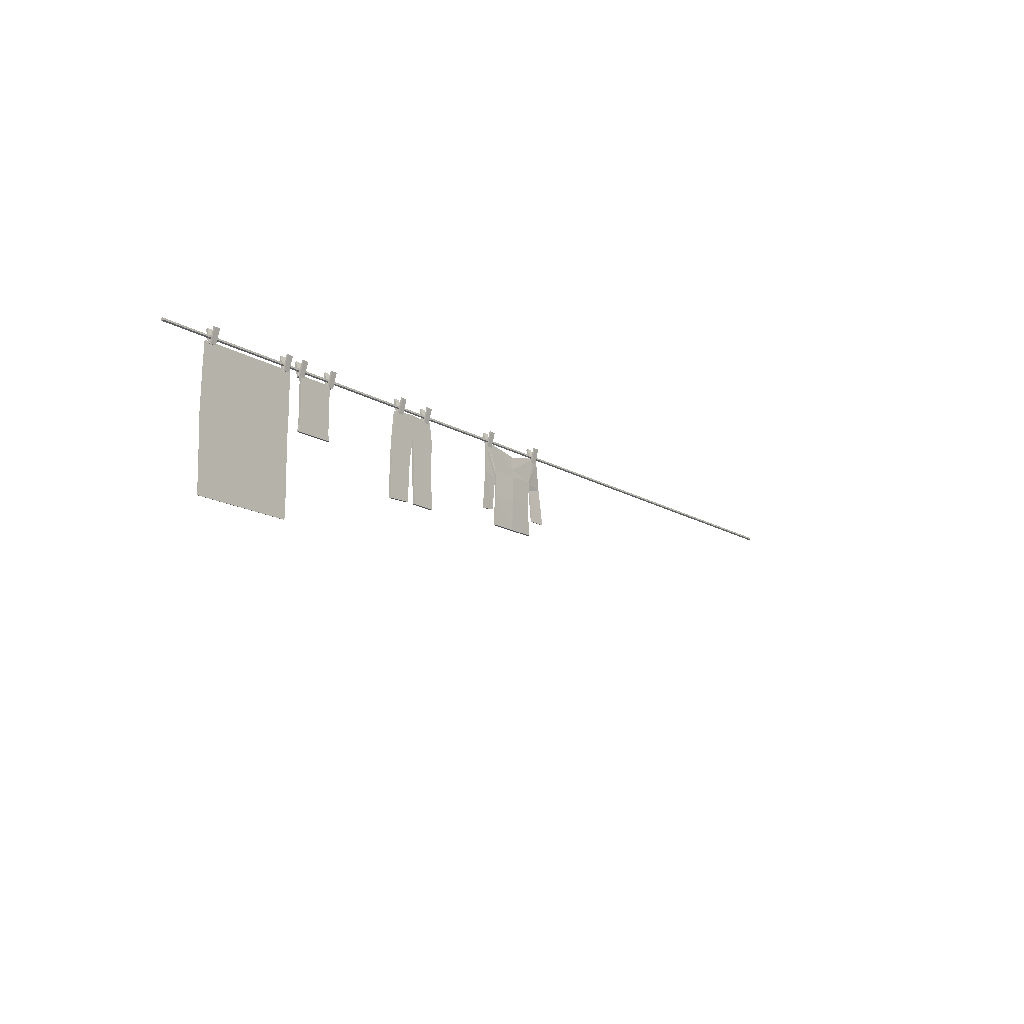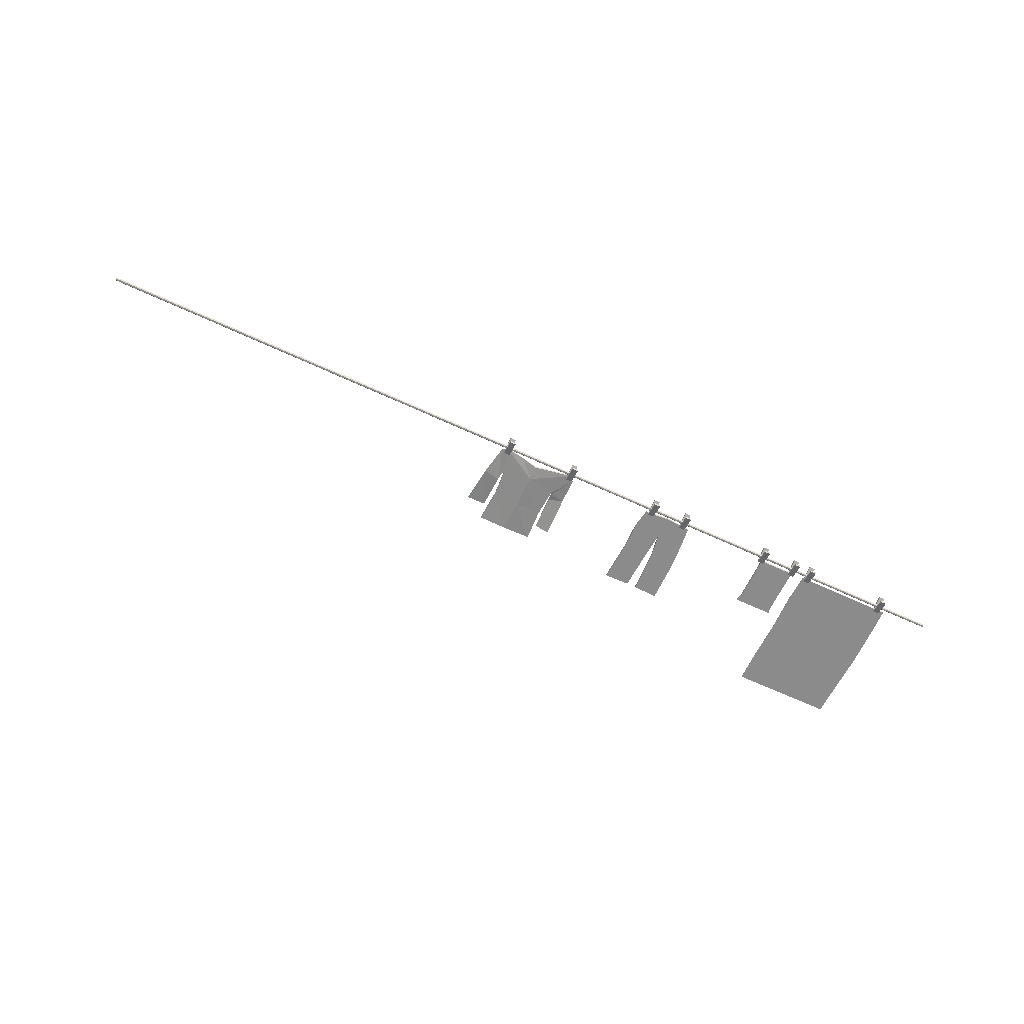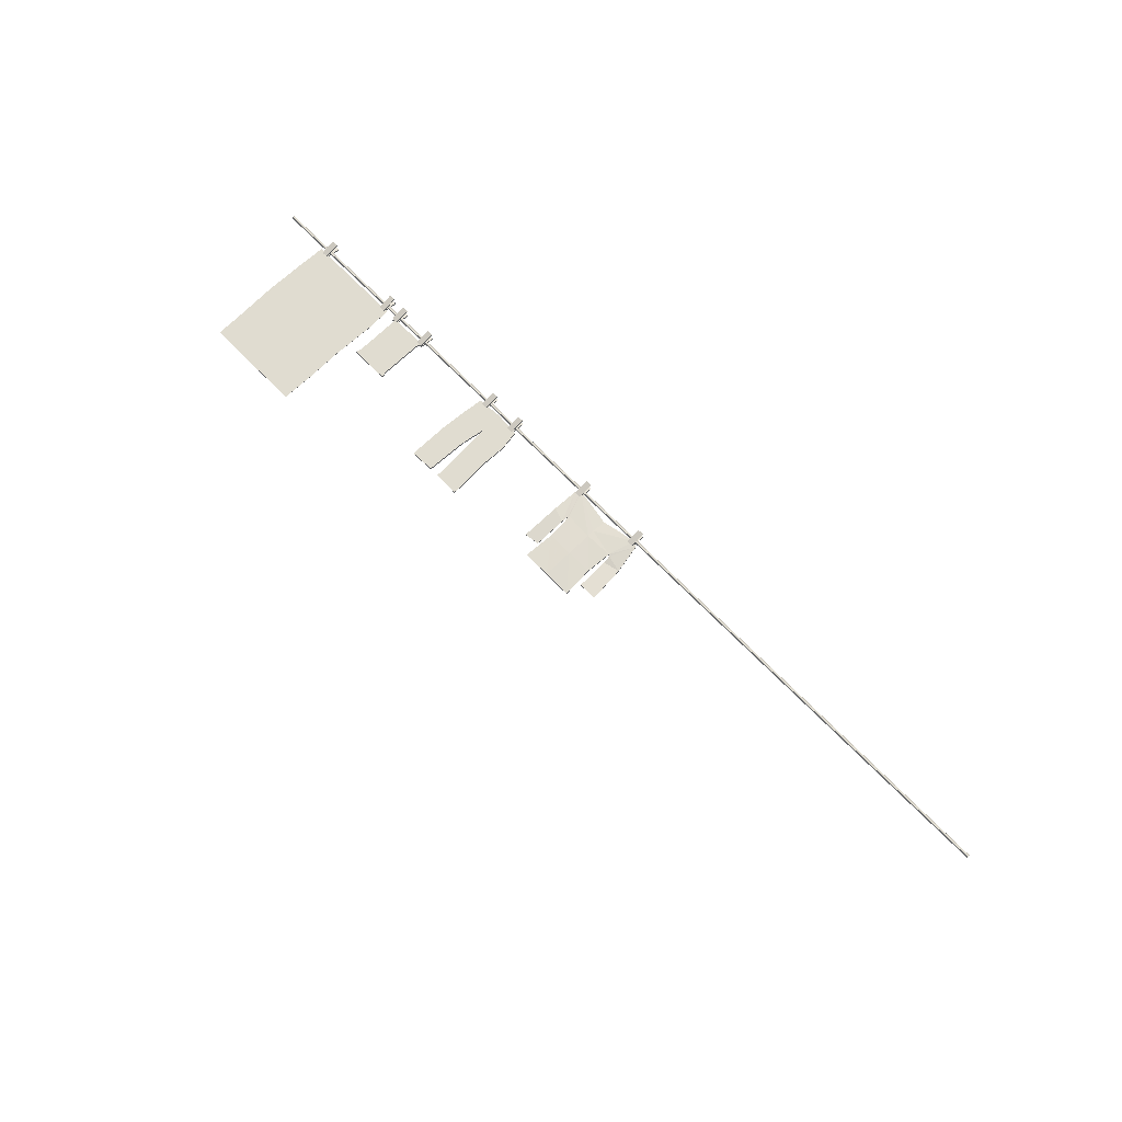
<metadata>
{"format":"obj","ext":"obj","renderer":"f3d","projection":"perspective","resolution":1024,"background":"white","views":[{"elev":-15.4,"azim":-51.4,"up":"+Y"},{"elev":-63.9,"azim":154.8,"up":"+Z"},{"elev":69.7,"azim":45.8,"up":"+Z"}]}
</metadata>
<code>
o Cube.016_Cube.017
v -8.653 14.2 2.14
v -8.653 14.17 2.08
v -8.439 14.17 2.08
v -8.439 14.2 2.14
v -8.653 14.75 2.013
v -8.653 14.72 1.954
v -8.439 14.72 1.954
v -8.439 14.75 2.013
v -8.653 14.18 2.203
v -8.653 14.21 2.145
v -8.439 14.21 2.145
v -8.439 14.18 2.203
v -8.653 14.71 2.352
v -8.653 14.74 2.293
v -8.439 14.74 2.293
v -8.439 14.71 2.352
v -11.82 14.2 2.14
v -11.82 14.17 2.08
v -11.6 14.17 2.08
v -11.6 14.2 2.14
v -11.82 14.75 2.013
v -11.82 14.72 1.954
v -11.6 14.72 1.954
v -11.6 14.75 2.013
v -11.82 14.18 2.203
v -11.82 14.21 2.145
v -11.6 14.21 2.145
v -11.6 14.18 2.203
v -11.82 14.71 2.352
v -11.82 14.74 2.293
v -11.6 14.74 2.293
v -11.6 14.71 2.352
v -12 9.27 2.118
v -12 9.27 2.131
v -8.348 9.27 2.131
v -8.348 9.27 2.118
v -12 14.27 2.118
v -12 14.27 2.131
v -8.348 14.27 2.131
v -8.348 14.27 2.118
v -12.04 13.27 2.131
v -12.04 13.27 2.118
v -8.311 13.27 2.131
v -8.311 13.27 2.118
v -12.02 10.39 2.118
v -8.328 10.39 2.118
v -8.328 10.39 2.131
v -12.02 10.39 2.131
v -12.07 11.79 2.118
v -8.358 11.79 2.131
v -12.07 11.79 2.131
v -8.358 11.79 2.118
f 5 6 2 1
f 6 7 3 2
f 7 8 4 3
f 8 5 1 4
f 1 2 3 4
f 8 7 6 5
f 13 14 10 9
f 14 15 11 10
f 15 16 12 11
f 16 13 9 12
f 9 10 11 12
f 16 15 14 13
f 21 22 18 17
f 22 23 19 18
f 23 24 20 19
f 24 21 17 20
f 17 18 19 20
f 24 23 22 21
f 29 30 26 25
f 30 31 27 26
f 31 32 28 27
f 32 29 25 28
f 25 26 27 28
f 32 31 30 29
f 45 48 34 33
f 48 47 35 34
f 47 46 36 35
f 46 45 33 36
f 33 34 35 36
f 40 39 38 37
f 37 38 41 42
f 38 39 43 41
f 39 40 44 43
f 40 37 42 44
f 51 50 47 48
f 50 52 46 47
f 49 51 48 45
f 52 49 45 46
f 41 43 50 51
f 43 44 52 50
f 42 41 51 49
f 44 42 49 52
o Cube.011_Cube.012
v -7.89 12.33 2.094
v -7.89 12.33 2.172
v -6.485 12.33 2.172
v -6.485 12.33 2.094
v -7.89 14.25 2.094
v -7.89 14.25 2.172
v -6.485 14.25 2.172
v -6.485 14.25 2.094
v -7.849 14.04 2.172
v -7.849 14.04 2.094
v -6.526 14.04 2.172
v -6.526 14.04 2.094
v -7.843 12.55 2.094
v -6.532 12.55 2.094
v -6.532 12.55 2.172
v -7.843 12.55 2.172
v -7.957 14.2 2.14
v -7.957 14.17 2.08
v -7.742 14.17 2.08
v -7.742 14.2 2.14
v -7.957 14.75 2.013
v -7.957 14.72 1.954
v -7.742 14.72 1.954
v -7.742 14.75 2.013
v -7.957 14.18 2.203
v -7.957 14.21 2.145
v -7.742 14.21 2.145
v -7.742 14.18 2.203
v -7.957 14.71 2.352
v -7.957 14.74 2.293
v -7.742 14.74 2.293
v -7.742 14.71 2.352
v -6.617 14.2 2.14
v -6.617 14.17 2.08
v -6.403 14.17 2.08
v -6.403 14.2 2.14
v -6.617 14.75 2.013
v -6.617 14.72 1.954
v -6.403 14.72 1.954
v -6.403 14.75 2.013
v -6.617 14.18 2.203
v -6.617 14.21 2.145
v -6.403 14.21 2.145
v -6.403 14.18 2.203
v -6.617 14.71 2.352
v -6.617 14.74 2.293
v -6.403 14.74 2.293
v -6.403 14.71 2.352
f 65 68 54 53
f 68 67 55 54
f 67 66 56 55
f 66 65 53 56
f 53 54 55 56
f 60 59 58 57
f 57 58 61 62
f 58 59 63 61
f 59 60 64 63
f 60 57 62 64
f 61 63 67 68
f 63 64 66 67
f 62 61 68 65
f 64 62 65 66
f 73 74 70 69
f 74 75 71 70
f 75 76 72 71
f 76 73 69 72
f 69 70 71 72
f 76 75 74 73
f 81 82 78 77
f 82 83 79 78
f 83 84 80 79
f 84 81 77 80
f 77 78 79 80
f 84 83 82 81
f 89 90 86 85
f 90 91 87 86
f 91 92 88 87
f 92 89 85 88
f 85 86 87 88
f 92 91 90 89
f 97 98 94 93
f 98 99 95 94
f 99 100 96 95
f 100 97 93 96
f 93 94 95 96
f 100 99 98 97
o Cube.009_Cube.010
v -3.364 13.52 2.091
v -3.364 13.52 2.175
v -1.364 13.52 2.175
v -1.364 13.52 2.091
v -3.281 14.23 2.091
v -3.281 14.23 2.175
v -1.483 14.23 2.175
v -1.483 14.23 2.091
v -2.371 14.31 2.175
v -2.364 13.52 2.175
v -2.371 14.31 2.091
v -2.364 13.52 2.091
v -2.296 12.58 2.091
v -2.296 12.58 2.175
v -1.393 12.64 2.091
v -1.393 12.64 2.175
v -2.513 12.6 2.091
v -2.513 12.6 2.175
v -3.438 12.54 2.175
v -3.438 12.54 2.091
v -3.446 11.08 2.091
v -3.446 11.08 2.175
v -2.58 11.12 2.175
v -2.58 11.12 2.091
v -1.319 11.11 2.175
v -1.319 11.11 2.091
v -2.222 11.12 2.175
v -2.222 11.12 2.091
v -1.802 14.2 2.14
v -1.802 14.17 2.08
v -1.588 14.17 2.08
v -1.588 14.2 2.14
v -1.802 14.75 2.013
v -1.802 14.72 1.954
v -1.588 14.72 1.954
v -1.588 14.75 2.013
v -1.802 14.18 2.203
v -1.802 14.21 2.145
v -1.588 14.21 2.145
v -1.588 14.18 2.203
v -1.802 14.71 2.352
v -1.802 14.74 2.293
v -1.588 14.74 2.293
v -1.588 14.71 2.352
v -3.141 14.2 2.14
v -3.141 14.17 2.08
v -2.927 14.17 2.08
v -2.927 14.2 2.14
v -3.141 14.75 2.013
v -3.141 14.72 1.954
v -2.927 14.72 1.954
v -2.927 14.75 2.013
v -3.141 14.18 2.203
v -3.141 14.21 2.145
v -2.927 14.21 2.145
v -2.927 14.18 2.203
v -3.141 14.71 2.352
v -3.141 14.74 2.293
v -2.927 14.74 2.293
v -2.927 14.71 2.352
f 105 106 102 101
f 109 107 103 110
f 107 108 104 103
f 111 105 101 112
f 114 113 112 110
f 111 109 106 105
f 106 109 110 102
f 108 111 112 104
f 110 112 117 118
f 108 107 109 111
f 118 119 102 110
f 122 121 120 119
f 113 115 104 112
f 127 128 113 114
f 115 116 103 104
f 112 101 120 117
f 110 103 116 114
f 119 120 101 102
f 121 122 123 124
f 128 127 125 126
f 126 125 116 115
f 123 122 119 118
f 128 126 115 113
f 117 120 121 124
f 114 116 125 127
f 118 117 124 123
f 133 134 130 129
f 134 135 131 130
f 135 136 132 131
f 136 133 129 132
f 129 130 131 132
f 136 135 134 133
f 141 142 138 137
f 142 143 139 138
f 143 144 140 139
f 144 141 137 140
f 137 138 139 140
f 144 143 142 141
f 149 150 146 145
f 150 151 147 146
f 151 152 148 147
f 152 149 145 148
f 145 146 147 148
f 152 151 150 149
f 157 158 154 153
f 158 159 155 154
f 159 160 156 155
f 160 157 153 156
f 153 154 155 156
f 160 159 158 157
o Cube.005_Cube.006
v 1.713 14.2 2.14
v 1.713 14.17 2.08
v 1.928 14.17 2.08
v 1.928 14.2 2.14
v 1.713 14.75 2.013
v 1.713 14.72 1.954
v 1.928 14.72 1.954
v 1.928 14.75 2.013
v 1.713 14.18 2.203
v 1.713 14.21 2.145
v 1.928 14.21 2.145
v 1.928 14.18 2.203
v 1.713 14.71 2.352
v 1.713 14.74 2.293
v 1.928 14.74 2.293
v 1.928 14.71 2.352
v 2.197 13.39 2.098
v 2.197 13.39 2.168
v 4.197 13.39 2.168
v 4.197 13.39 2.098
v 1.808 14.36 2.098
v 1.808 14.36 2.168
v 4.46 14.36 2.168
v 4.46 14.36 2.098
v 2.684 14.22 2.119
v 2.684 14.22 2.147
v 3.776 14.25 2.147
v 3.776 14.25 2.119
v 2.134 11.9 2.078
v 2.134 11.9 2.103
v 1.595 11.82 2.078
v 1.595 11.82 2.103
v 4.325 11.87 2.18
v 4.325 11.87 2.15
v 4.988 11.87 2.18
v 4.988 11.87 2.15
v 2.197 11.31 2.098
v 2.197 11.31 2.168
v 4.197 11.31 2.168
v 4.197 11.31 2.098
v 1.665 14.18 2.109
v 2.165 13.35 2.109
v 1.665 14.18 2.157
v 2.165 13.35 2.157
v 1.637 13.26 2.144
v 1.637 13.26 2.176
v 2.155 13.07 2.176
v 2.155 13.07 2.144
v 3.193 13.34 2.053
v 3.182 13.61 2.053
v 3.193 13.34 2.18
v 3.182 13.61 2.168
v 3.197 11.31 2.071
v 3.197 11.31 2.168
v 3.213 14.12 2.083
v 3.213 14.12 2.147
v 4.288 13.07 2.104
v 4.865 13.21 2.104
v 4.288 13.07 2.07
v 4.865 13.21 2.07
v 4.66 14.26 2.158
v 4.66 14.26 2.108
v 4.257 13.35 2.108
v 4.257 13.35 2.158
v 2.262 12.44 2.166
v 4.131 12.44 2.166
v 2.262 12.44 2.101
v 4.131 12.44 2.101
v 3.195 12.42 2.061
v 3.195 12.42 2.196
v 4.322 14.2 2.14
v 4.322 14.17 2.08
v 4.536 14.17 2.08
v 4.536 14.2 2.14
v 4.322 14.75 2.013
v 4.322 14.72 1.954
v 4.536 14.72 1.954
v 4.536 14.75 2.013
v 4.322 14.18 2.203
v 4.322 14.21 2.145
v 4.536 14.21 2.145
v 4.536 14.18 2.203
v 4.322 14.71 2.352
v 4.322 14.74 2.293
v 4.536 14.74 2.293
v 4.536 14.71 2.352
f 165 166 162 161
f 166 167 163 162
f 167 168 164 163
f 168 165 161 164
f 161 162 163 164
f 168 167 166 165
f 173 174 170 169
f 174 175 171 170
f 175 176 172 171
f 176 173 169 172
f 169 170 171 172
f 176 175 174 173
f 208 205 191 189
f 212 183 179 211
f 219 217 193 194
f 210 181 177 209
f 229 228 180 209
f 215 185 181 210
f 215 216 186 185
f 216 187 183 212
f 185 186 182 181
f 187 188 184 183
f 191 192 190 189
f 205 206 192 191
f 206 207 190 192
f 207 208 189 190
f 195 196 194 193
f 220 219 194 196
f 221 224 179 183
f 218 220 196 195
f 213 214 199 200
f 228 226 179 180
f 230 225 178 211
f 225 227 177 178
f 177 181 201 202
f 181 182 203 201
f 182 178 204 203
f 178 177 202 204
f 202 201 205 208
f 201 203 206 205
f 203 204 207 206
f 204 202 208 207
f 222 223 219 220
f 197 198 214 213
f 218 217 224 221
f 183 184 222 221
f 226 230 211 179
f 184 180 223 222
f 223 224 217 219
f 180 179 224 223
f 186 216 212 182
f 221 222 220 218
f 188 215 210 184
f 195 193 217 218
f 227 229 209 177
f 184 210 209 180
f 182 212 211 178
f 188 187 216 215
f 198 197 227 225
f 199 214 230 226
f 213 200 228 229
f 197 213 229 227
f 214 198 225 230
f 200 199 226 228
f 235 236 232 231
f 236 237 233 232
f 237 238 234 233
f 238 235 231 234
f 231 232 233 234
f 238 237 236 235
f 243 244 240 239
f 244 245 241 240
f 245 246 242 241
f 246 243 239 242
f 239 240 241 242
f 246 245 244 243
o Cylinder.003
v -13.74 14.47 2.133
v 20.14 14.47 2.133
v -13.74 14.45 2.082
v 20.14 14.45 2.082
v -13.74 14.39 2.082
v 20.14 14.39 2.082
v -13.74 14.36 2.133
v 20.14 14.36 2.133
v -13.74 14.39 2.185
v 20.14 14.39 2.185
v -13.74 14.45 2.185
v 20.14 14.45 2.185
f 247 248 250 249
f 249 250 252 251
f 251 252 254 253
f 253 254 256 255
f 250 248 258 256 254 252
f 257 258 248 247
f 255 256 258 257
f 247 249 251 253 255 257

</code>
